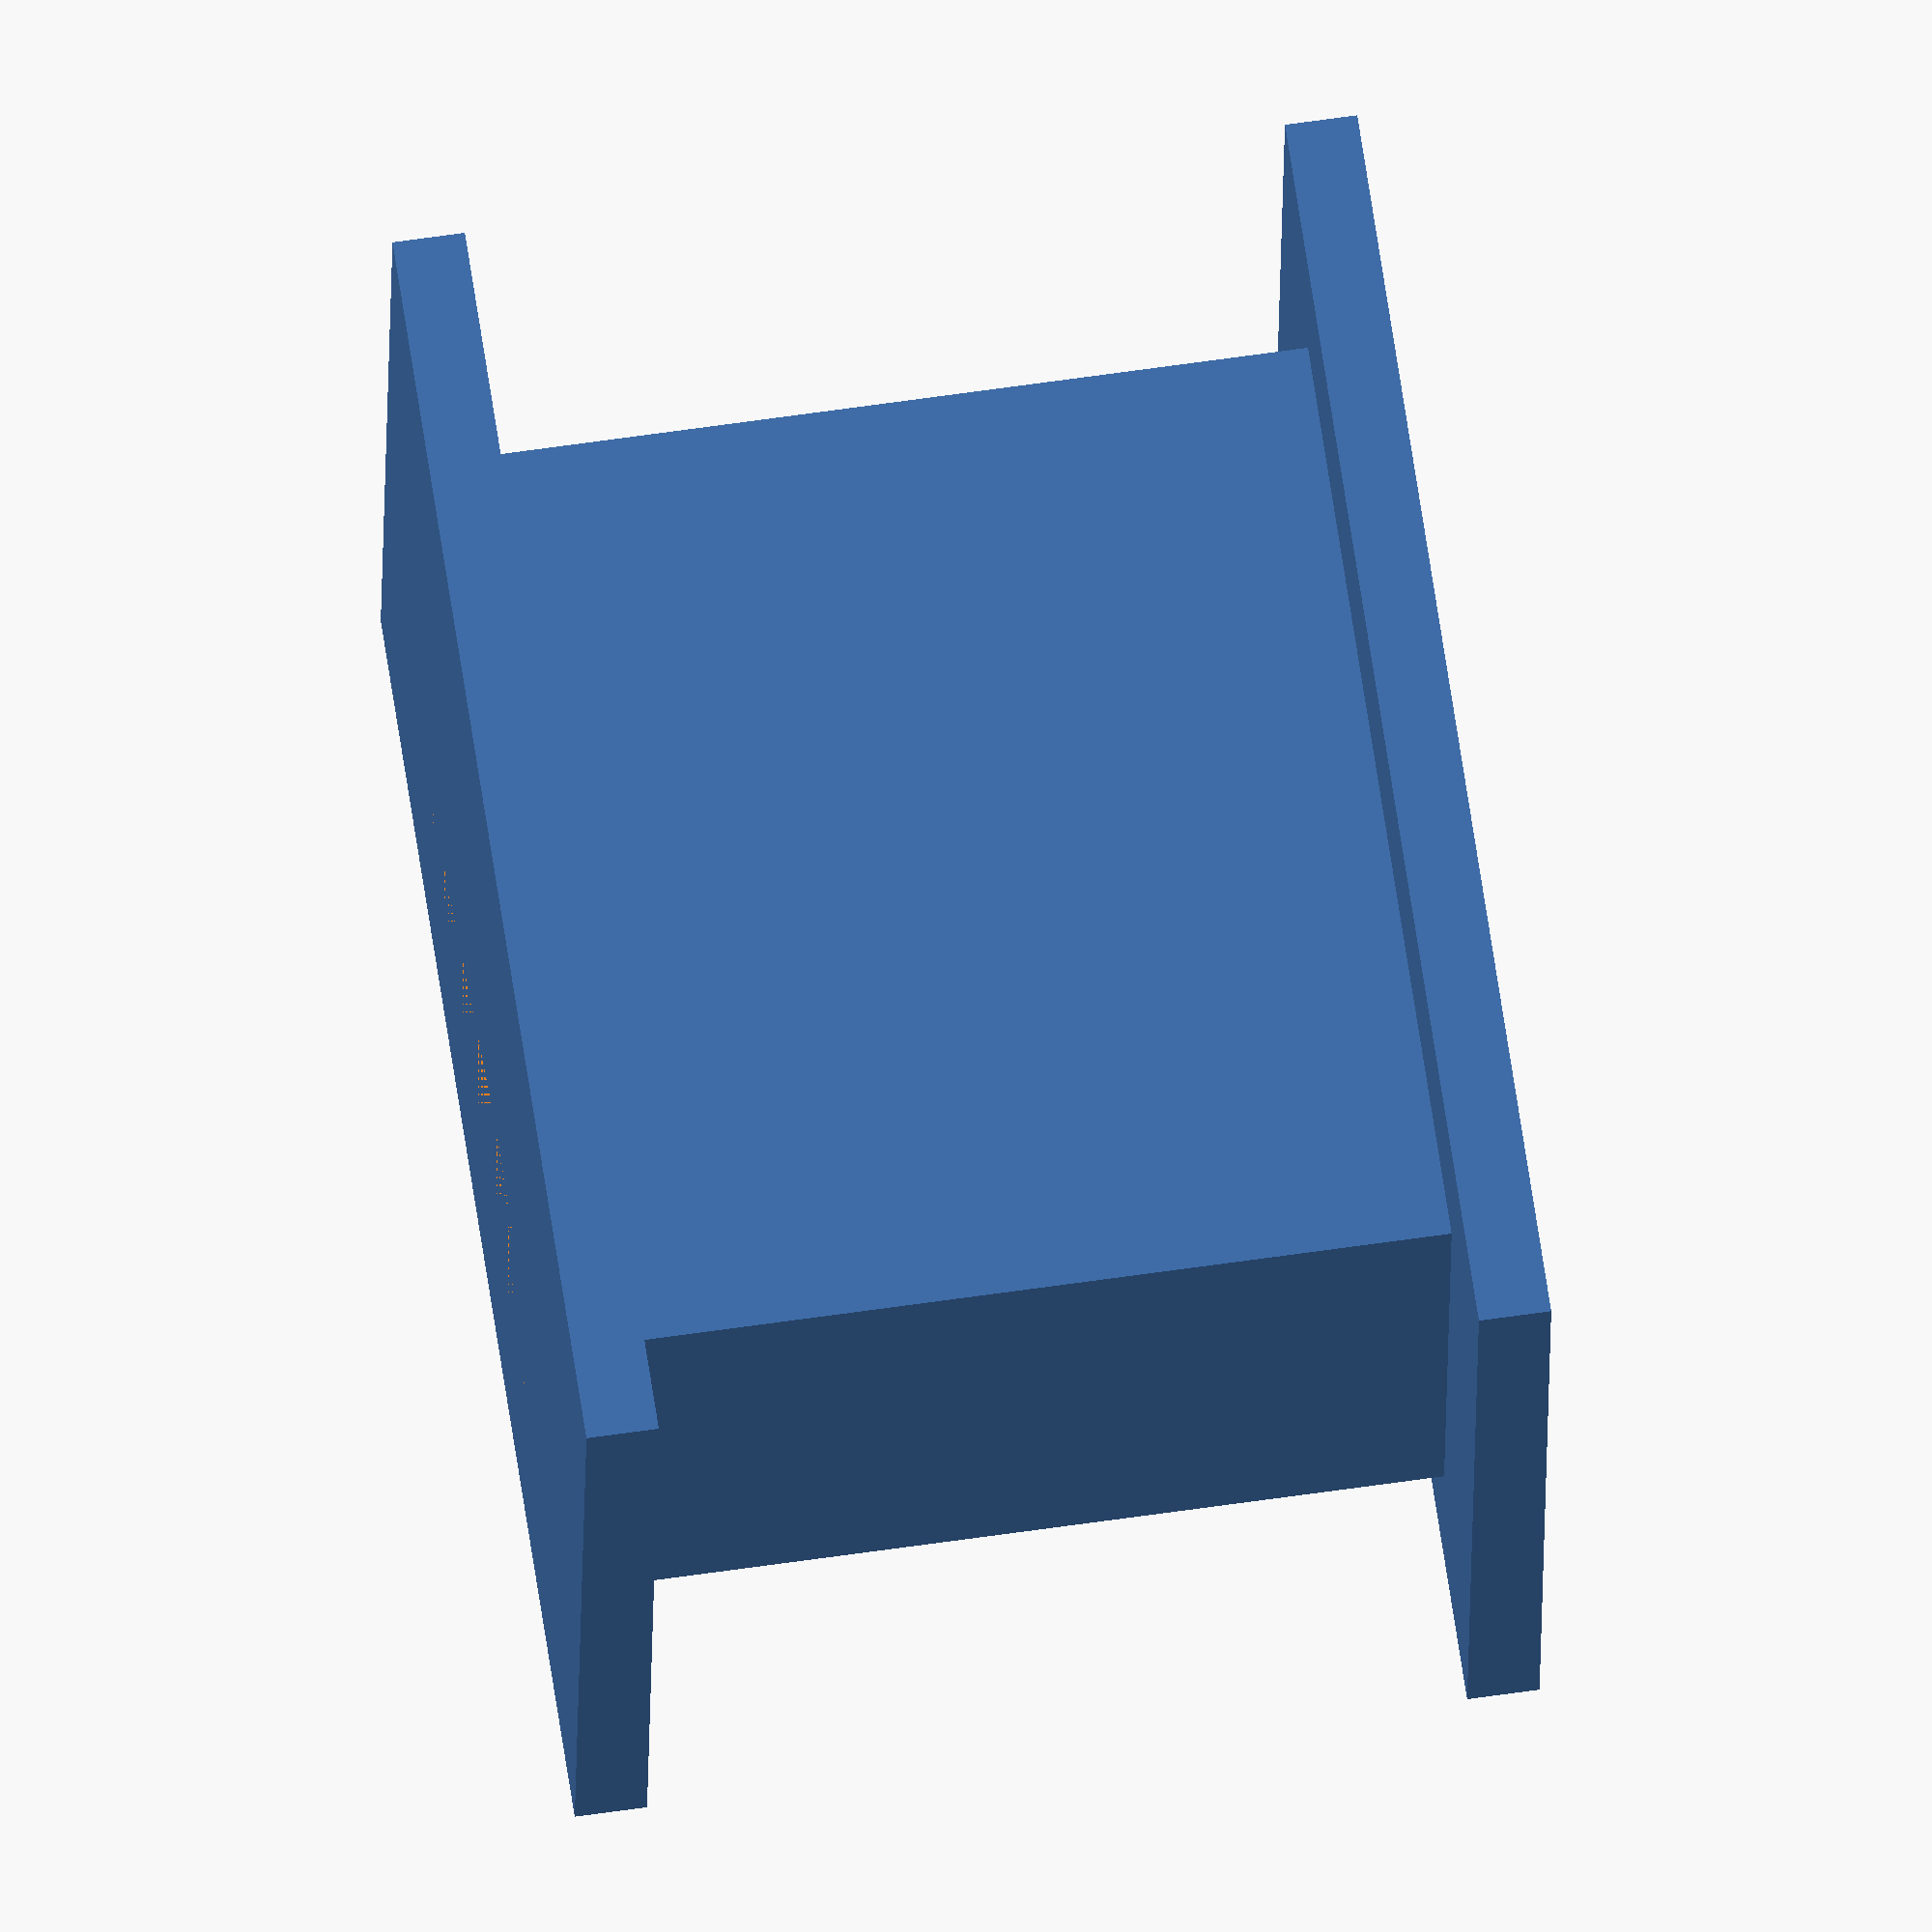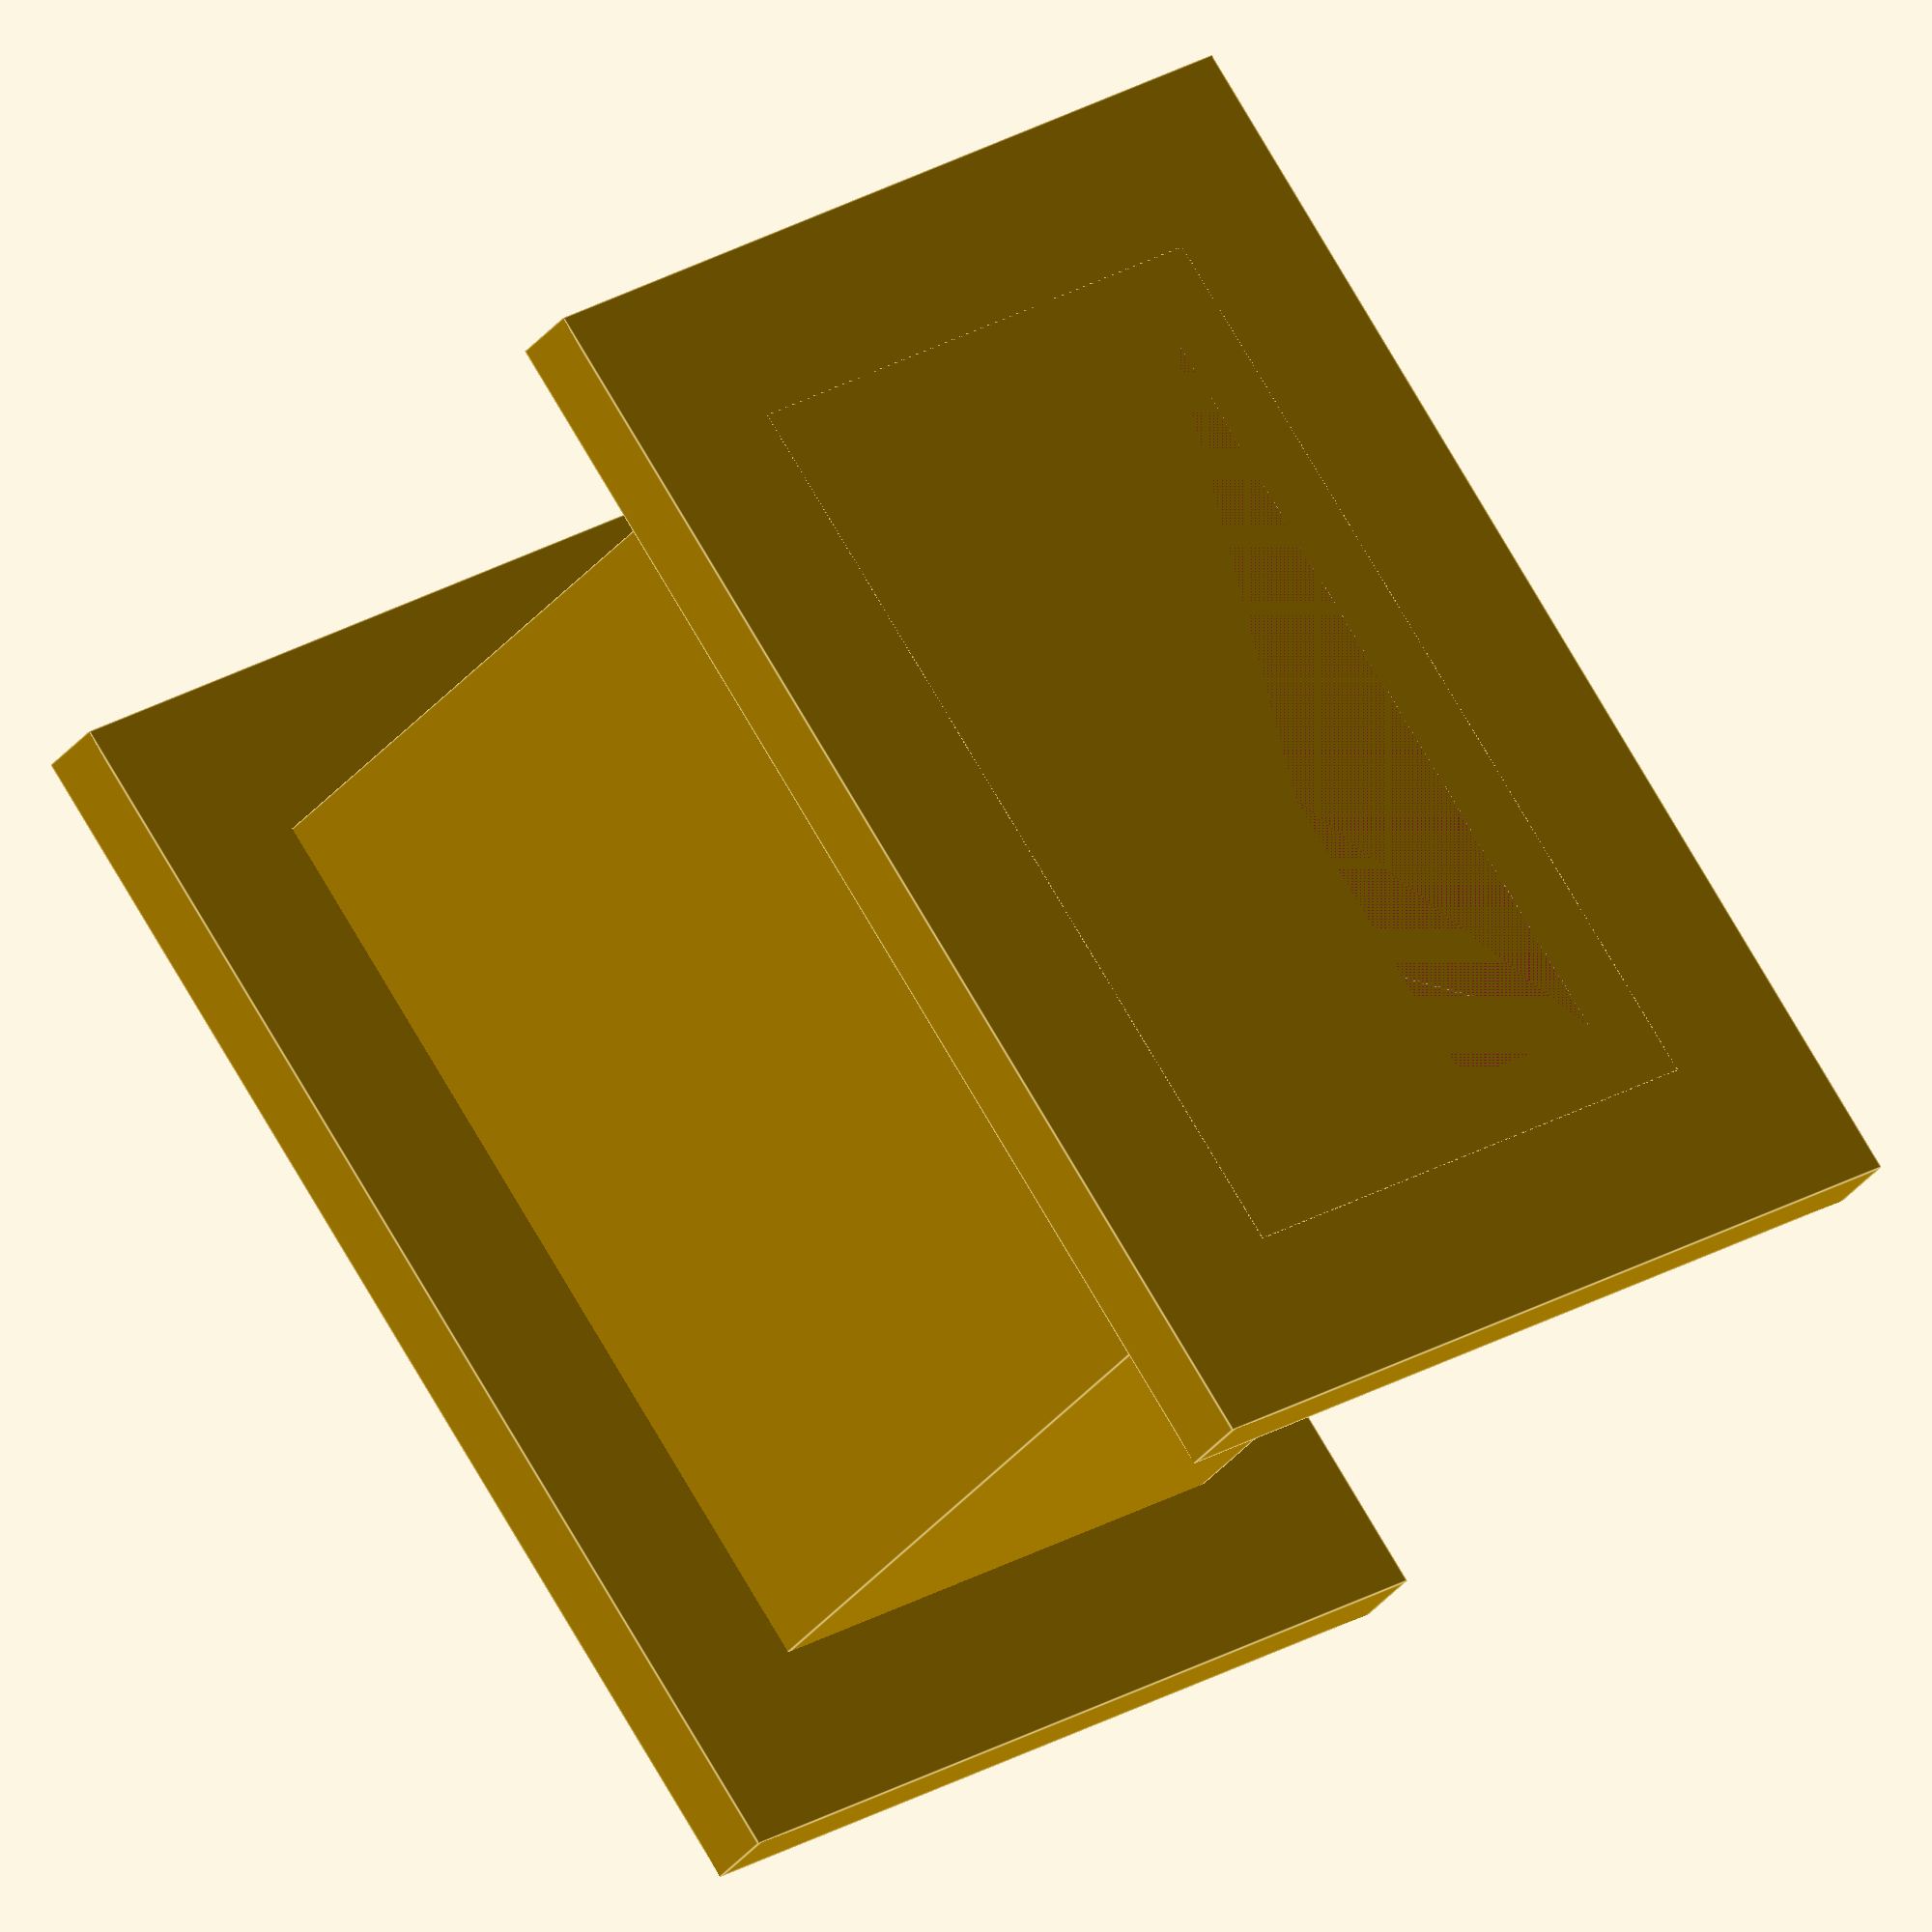
<openscad>

// Parameters
outer_width_top = 40;
outer_depth_top = 25;
outer_height = 40; // Increased height

flange_thickness = 3; // Thicker flanges
flange_extension = 7; // More extended flanges

wall_thickness = 3;

// Inner cavity dimensions (more tapered)
inner_width_top = outer_width_top - 2 * wall_thickness;
inner_depth_top = outer_depth_top - 2 * wall_thickness;
inner_width_bottom = inner_width_top * 0.4; // Increased taper
inner_depth_bottom = inner_depth_top * 0.4; // Increased taper
inner_height = outer_height;

// Main module
module tapered_hollow_block() {
    difference() {
        // Outer block with flanges
        union() {
            // Main body
            cube([outer_width_top, outer_depth_top, outer_height], center=false);

            // Top flange
            translate([-flange_extension, -flange_extension, 0])
                cube([outer_width_top + 2 * flange_extension, outer_depth_top + 2 * flange_extension, flange_thickness]);

            // Bottom flange
            translate([-flange_extension, -flange_extension, outer_height - flange_thickness])
                cube([outer_width_top + 2 * flange_extension, outer_depth_top + 2 * flange_extension, flange_thickness]);
        }

        // Inner tapered cavity
        translate([wall_thickness, wall_thickness, 0])
            linear_extrude(height=inner_height)
                polygon(points=[
                    [0, 0],
                    [inner_width_top, 0],
                    [inner_width_bottom, inner_depth_bottom],
                    [0, inner_depth_bottom]
                ]);
    }
}

// Render the model
tapered_hollow_block();


</openscad>
<views>
elev=298.2 azim=355.2 roll=261.5 proj=o view=wireframe
elev=212.6 azim=53.3 roll=211.7 proj=o view=edges
</views>
